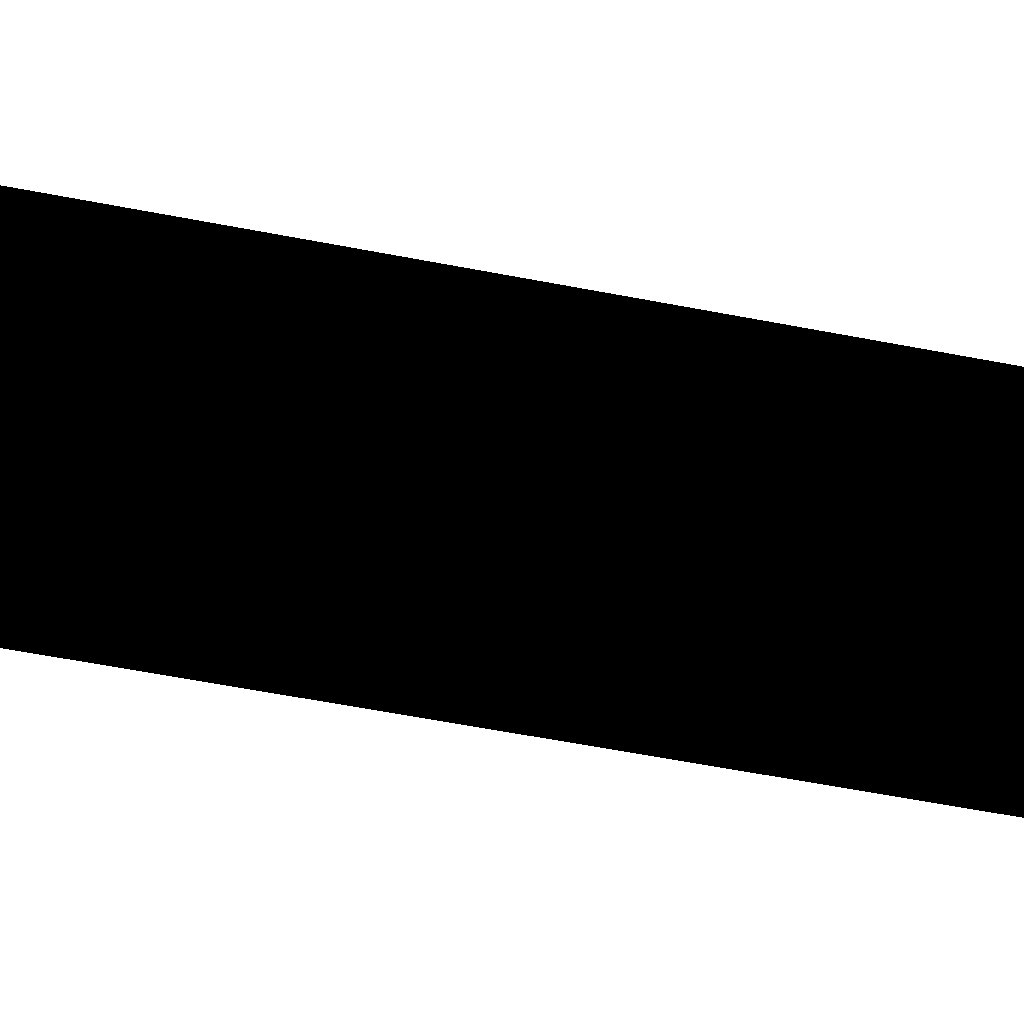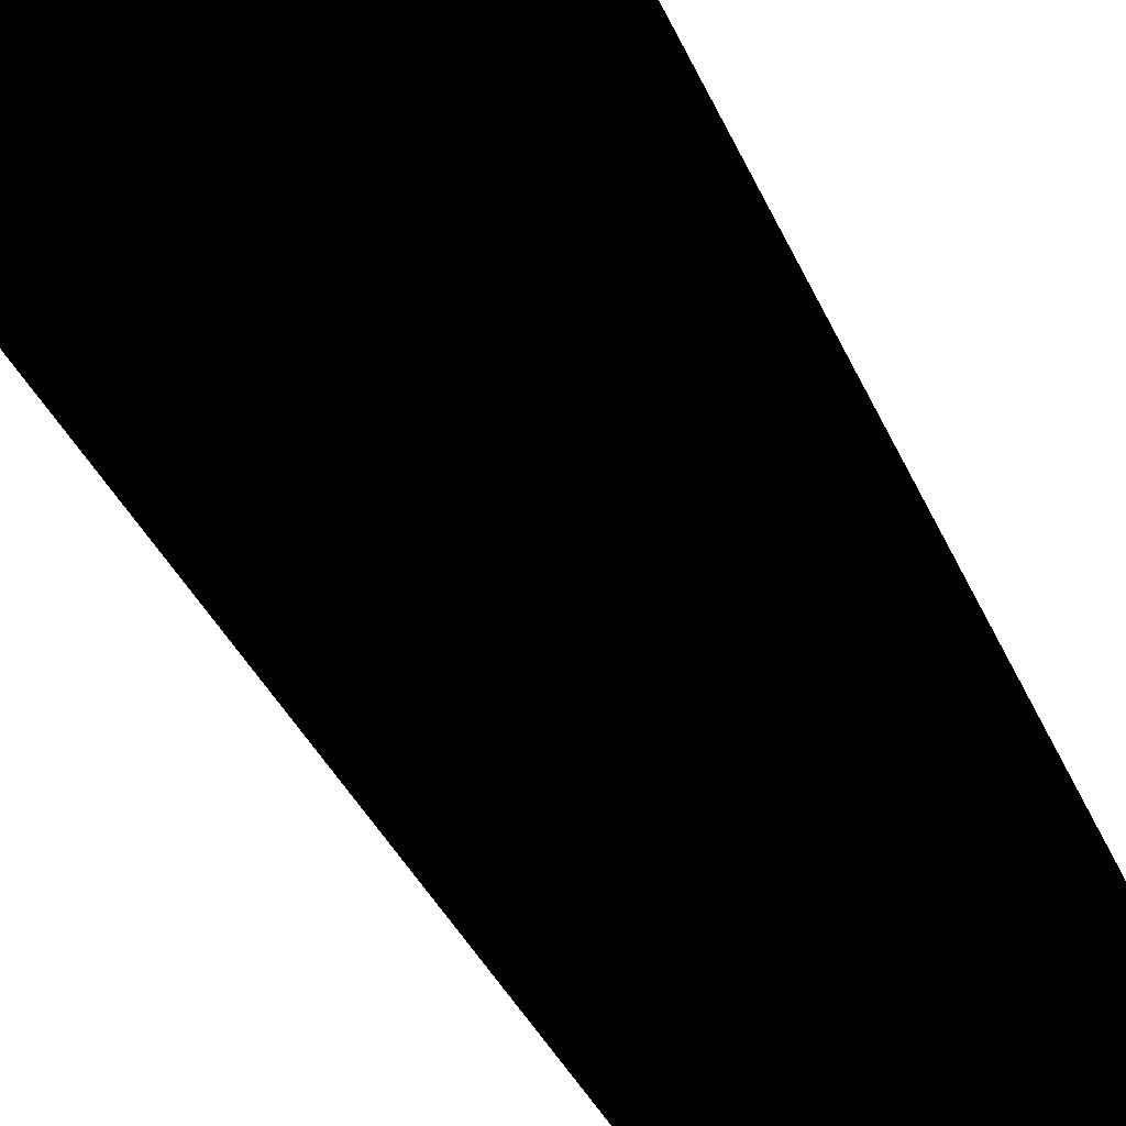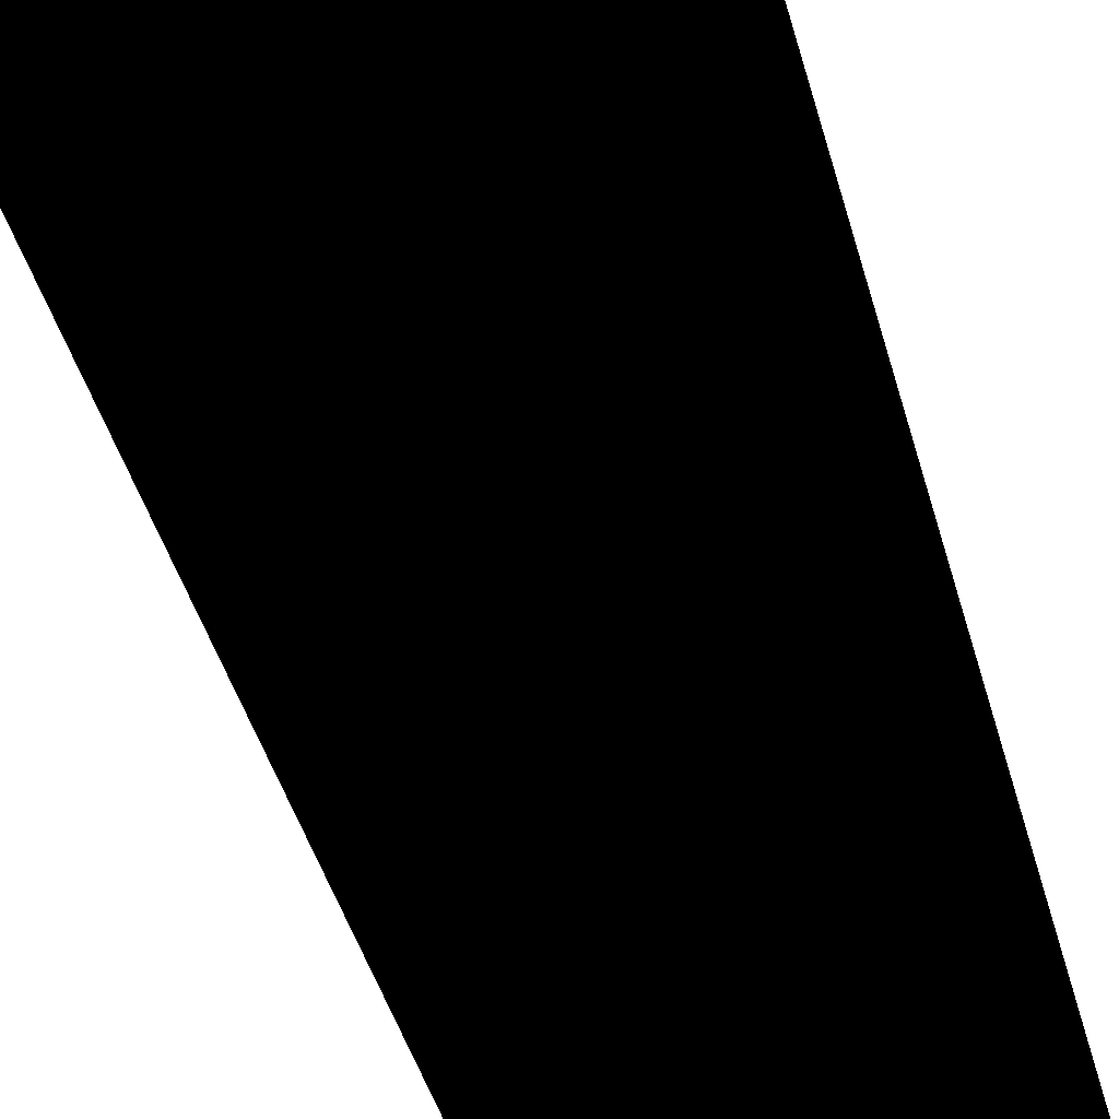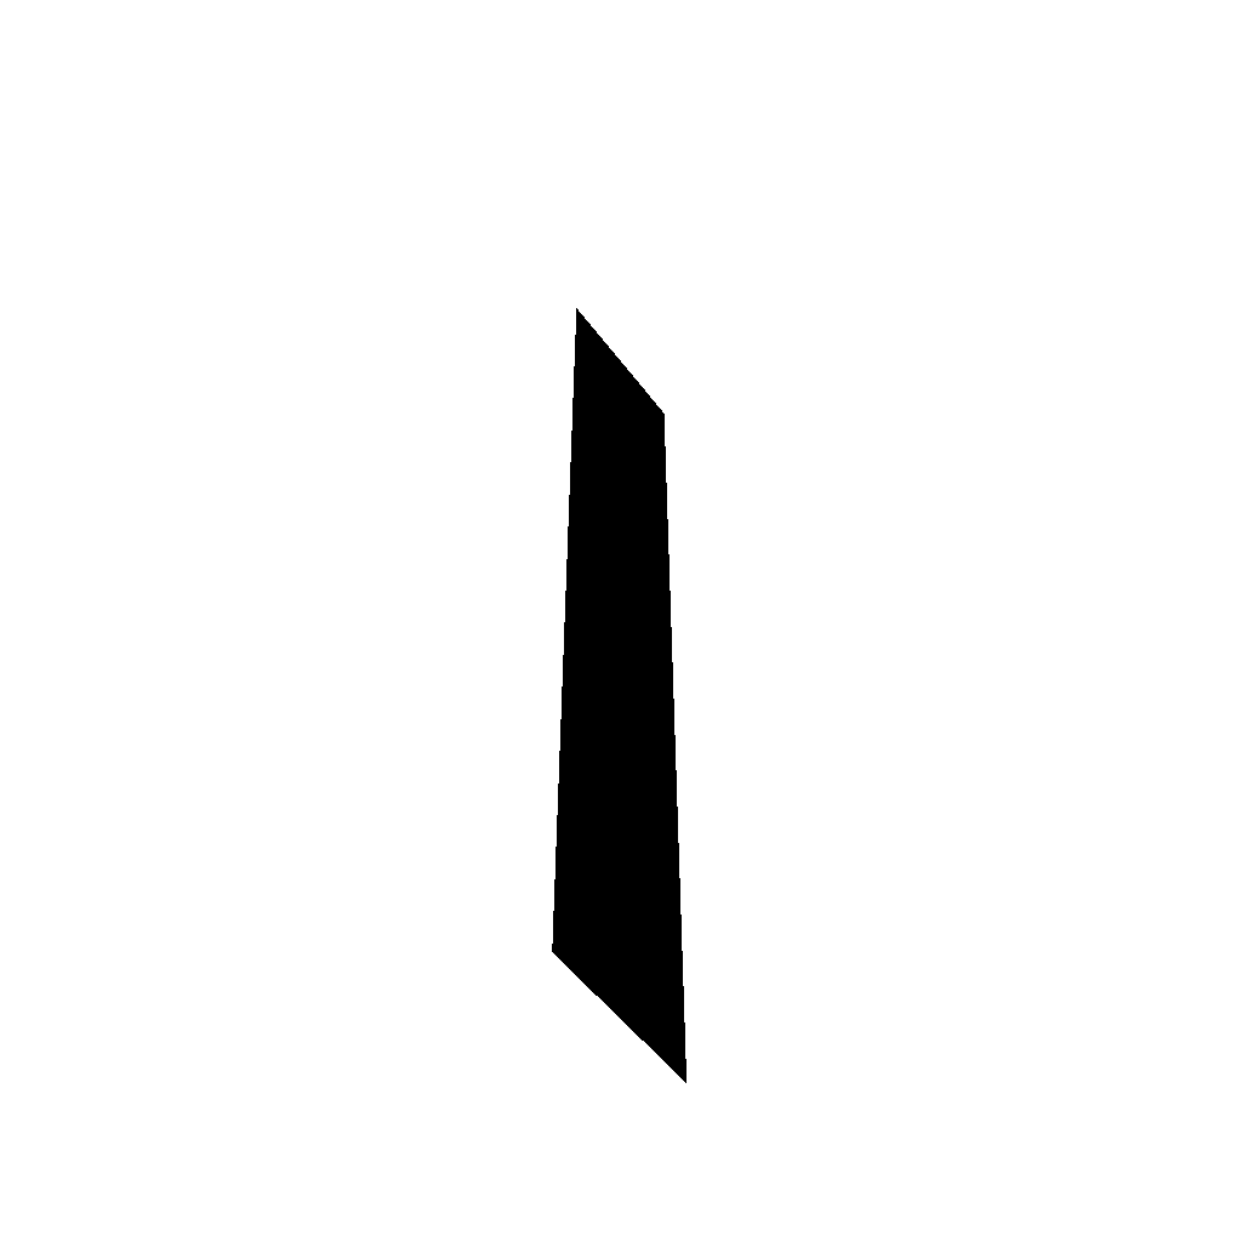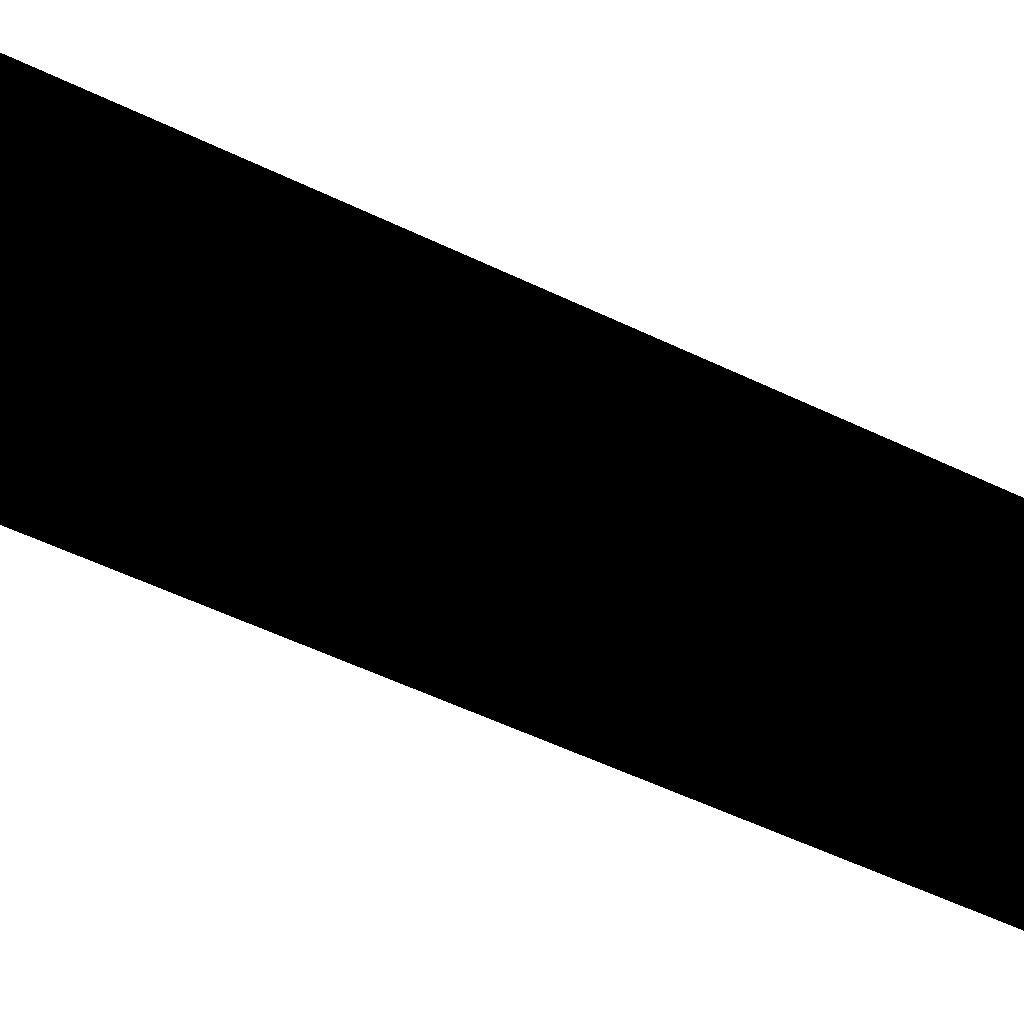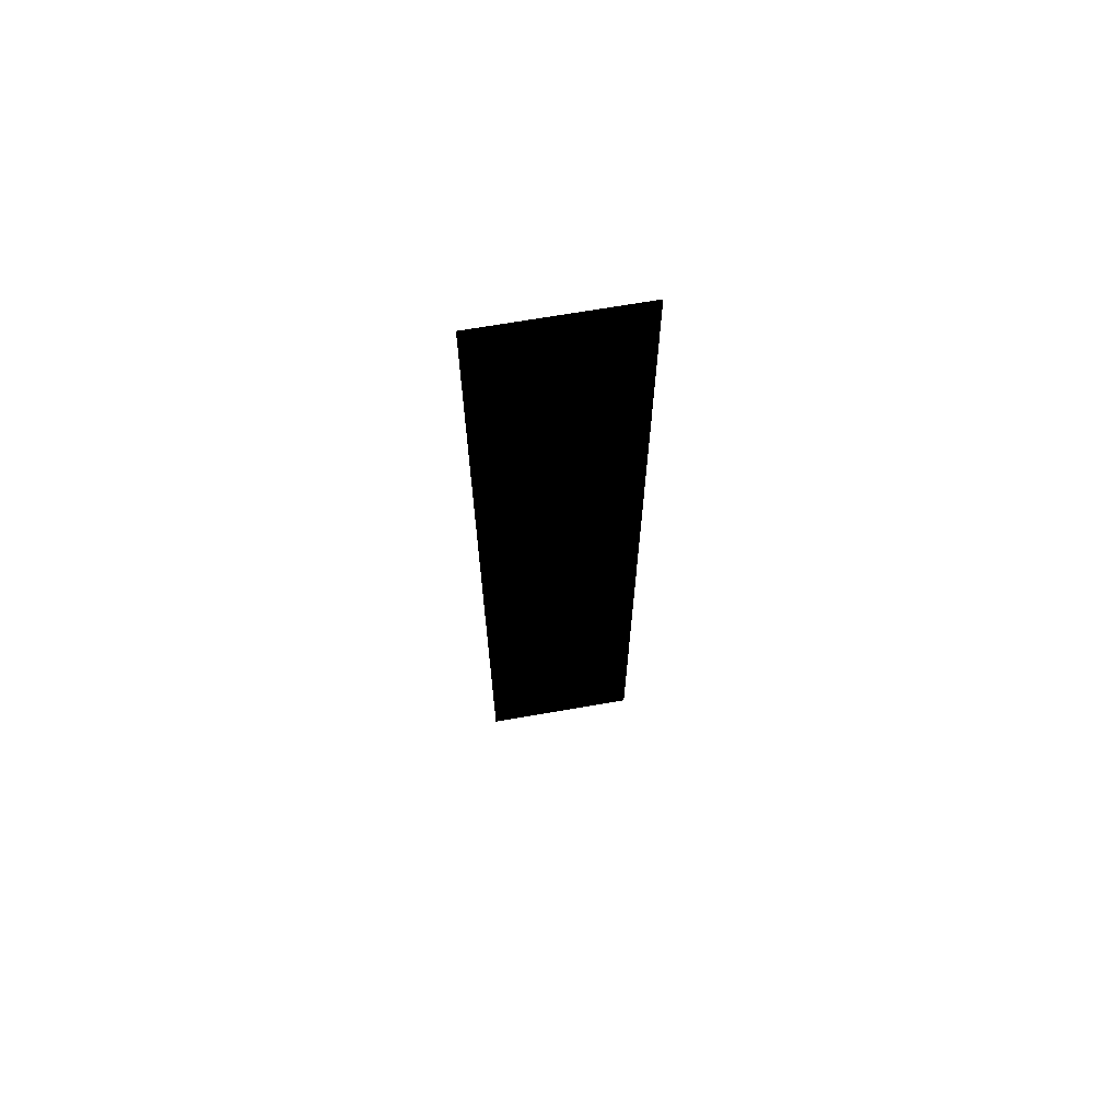
<metadata>
{"format":"obj","ext":"obj","renderer":"f3d","projection":"perspective","resolution":1024,"background":"white","views":[{"elev":-38.8,"azim":74.7,"up":"+Z"},{"elev":-18.0,"azim":11.5,"up":"+Z"},{"elev":-22.9,"azim":-171.4,"up":"+Z"},{"elev":-55.7,"azim":-53.4,"up":"+Y"},{"elev":-29.4,"azim":-130.2,"up":"+Z"},{"elev":68.2,"azim":-9.9,"up":"+Y"}]}
</metadata>
<code>
g breadLightBeamGeo
v -1 -12.22 7.629e-06
v -1 0.3103 7.629e-06
v -7.629e-06 0.3103 7.629e-06
v -7.629e-06 -12.22 7.629e-06
v -7.629e-06 -12.22 7.629e-06
v -7.629e-06 0.3103 7.629e-06
v 1 0.3103 7.629e-06
v 1 -12.22 7.629e-06
g breadLightBeamGeo_0
f 3 2 1
f 4 3 1
f 7 6 5
f 8 7 5

</code>
